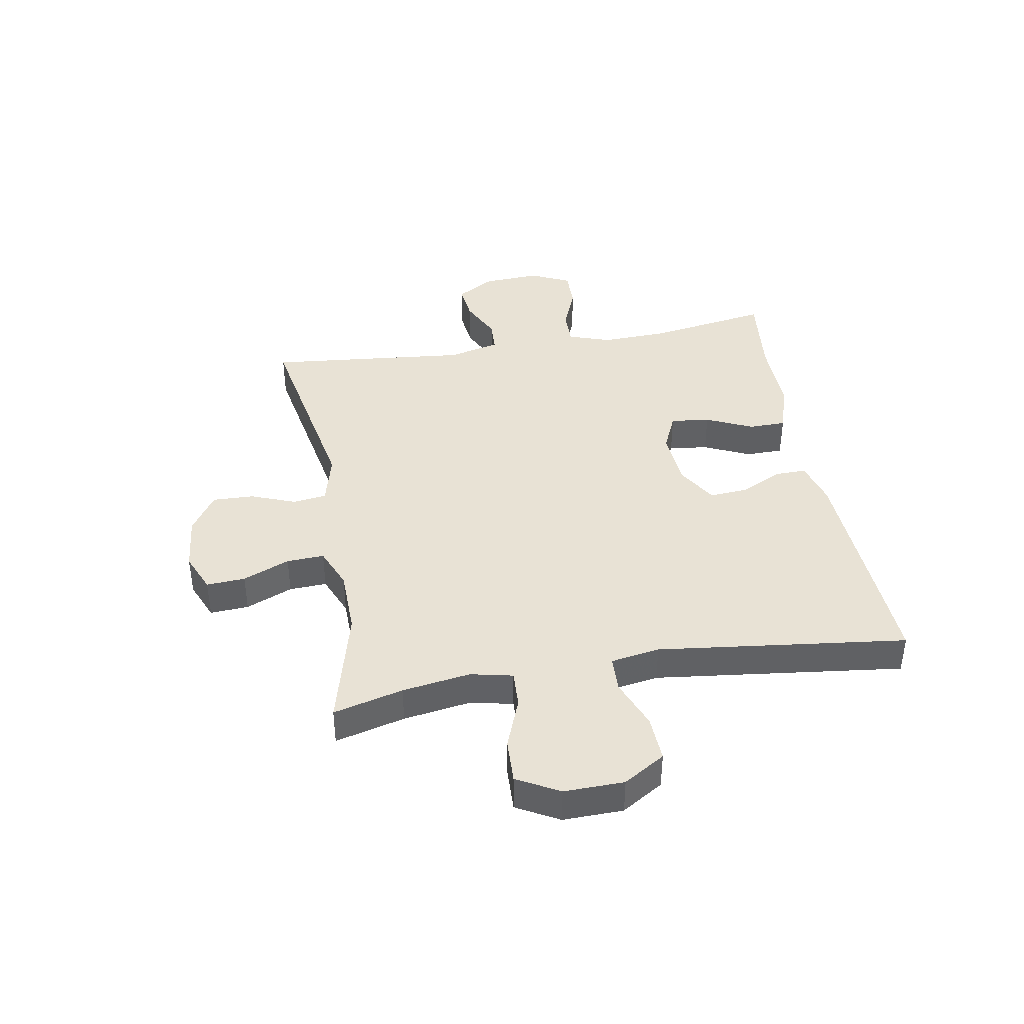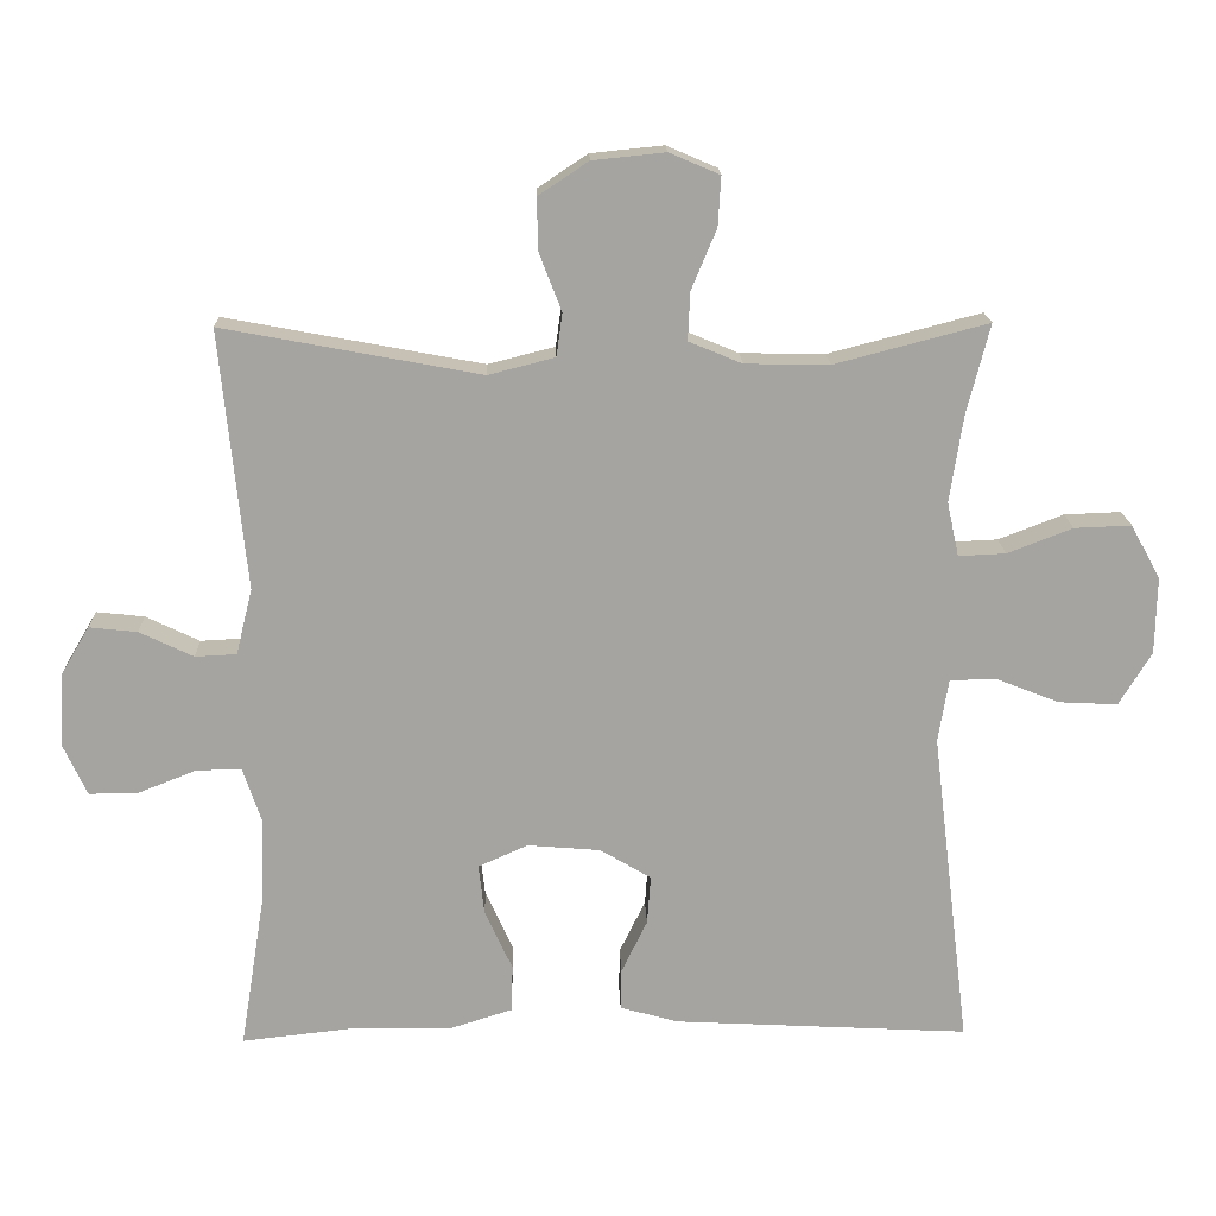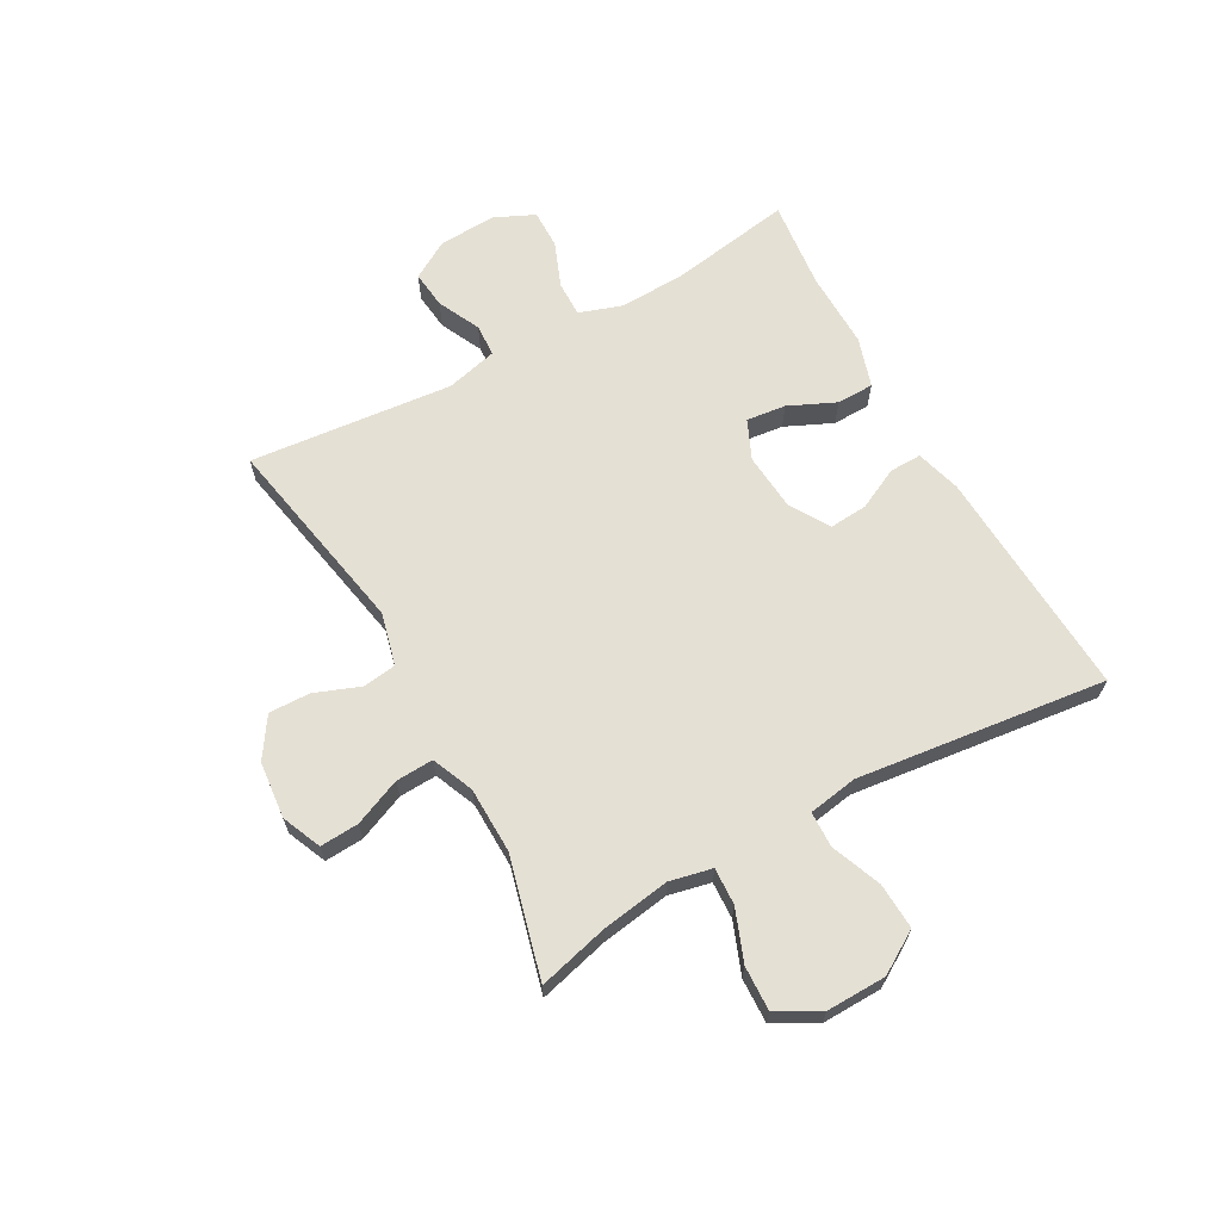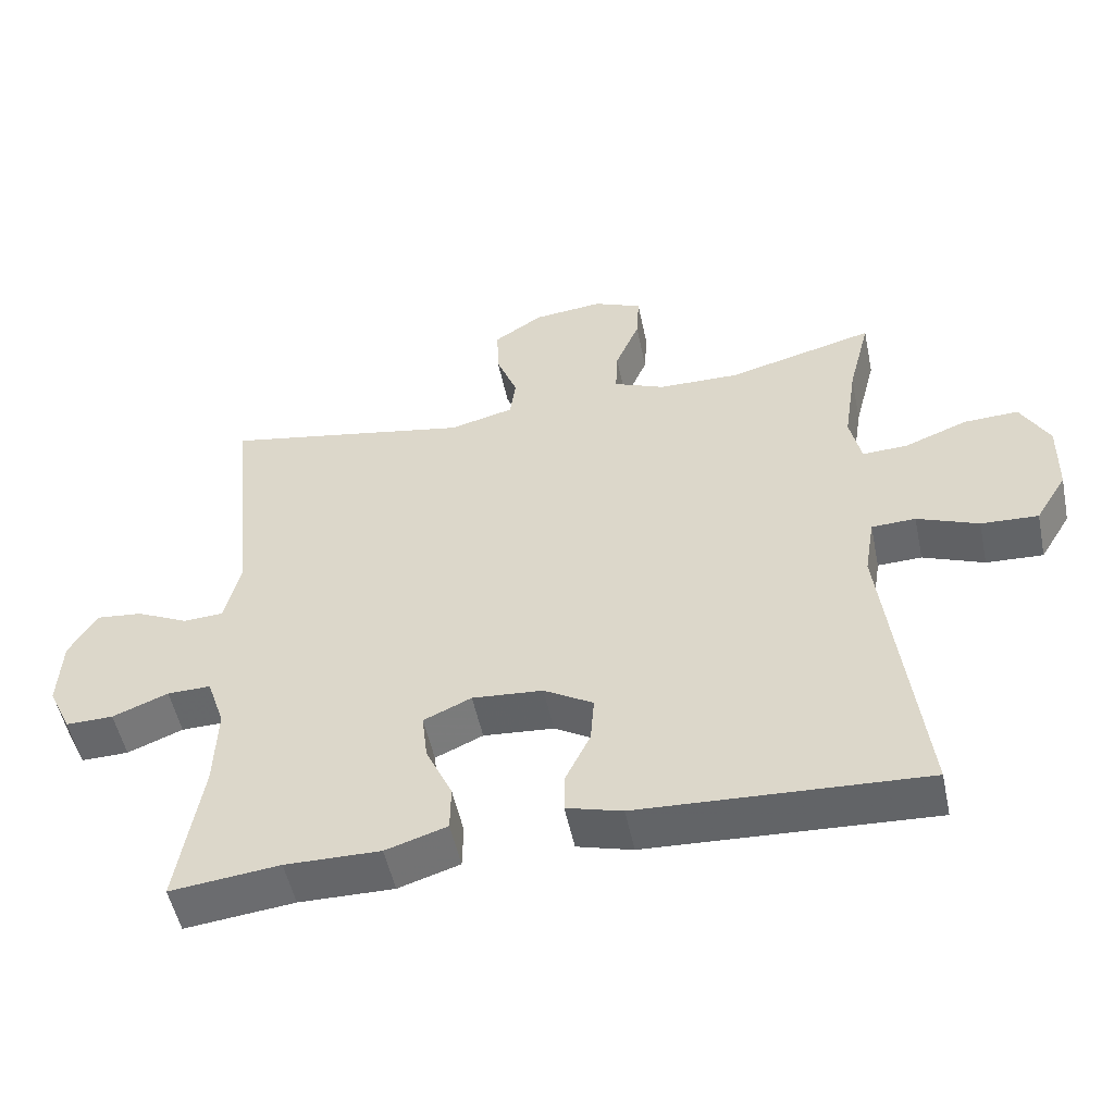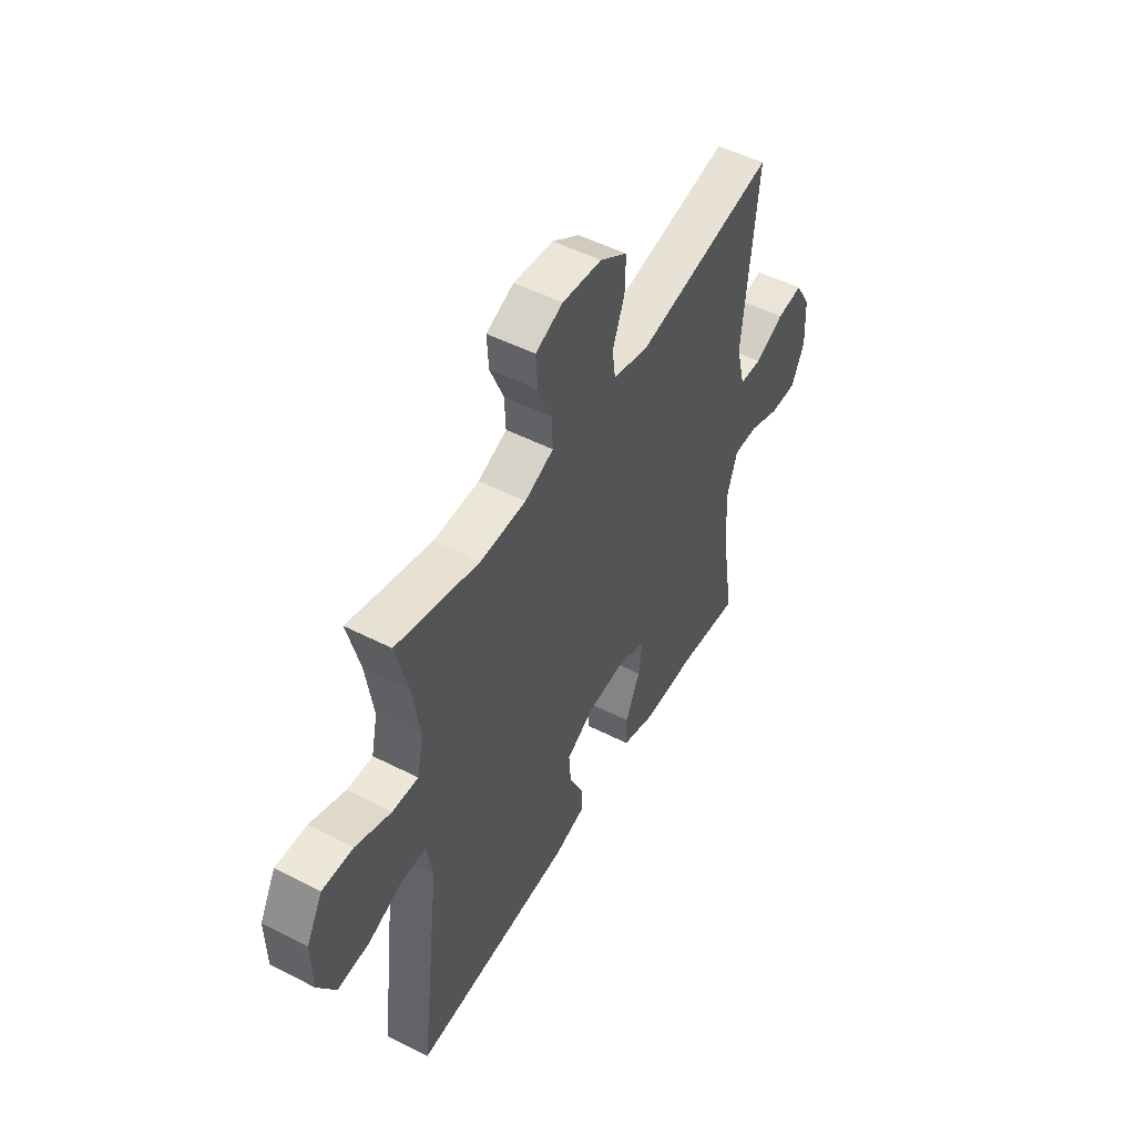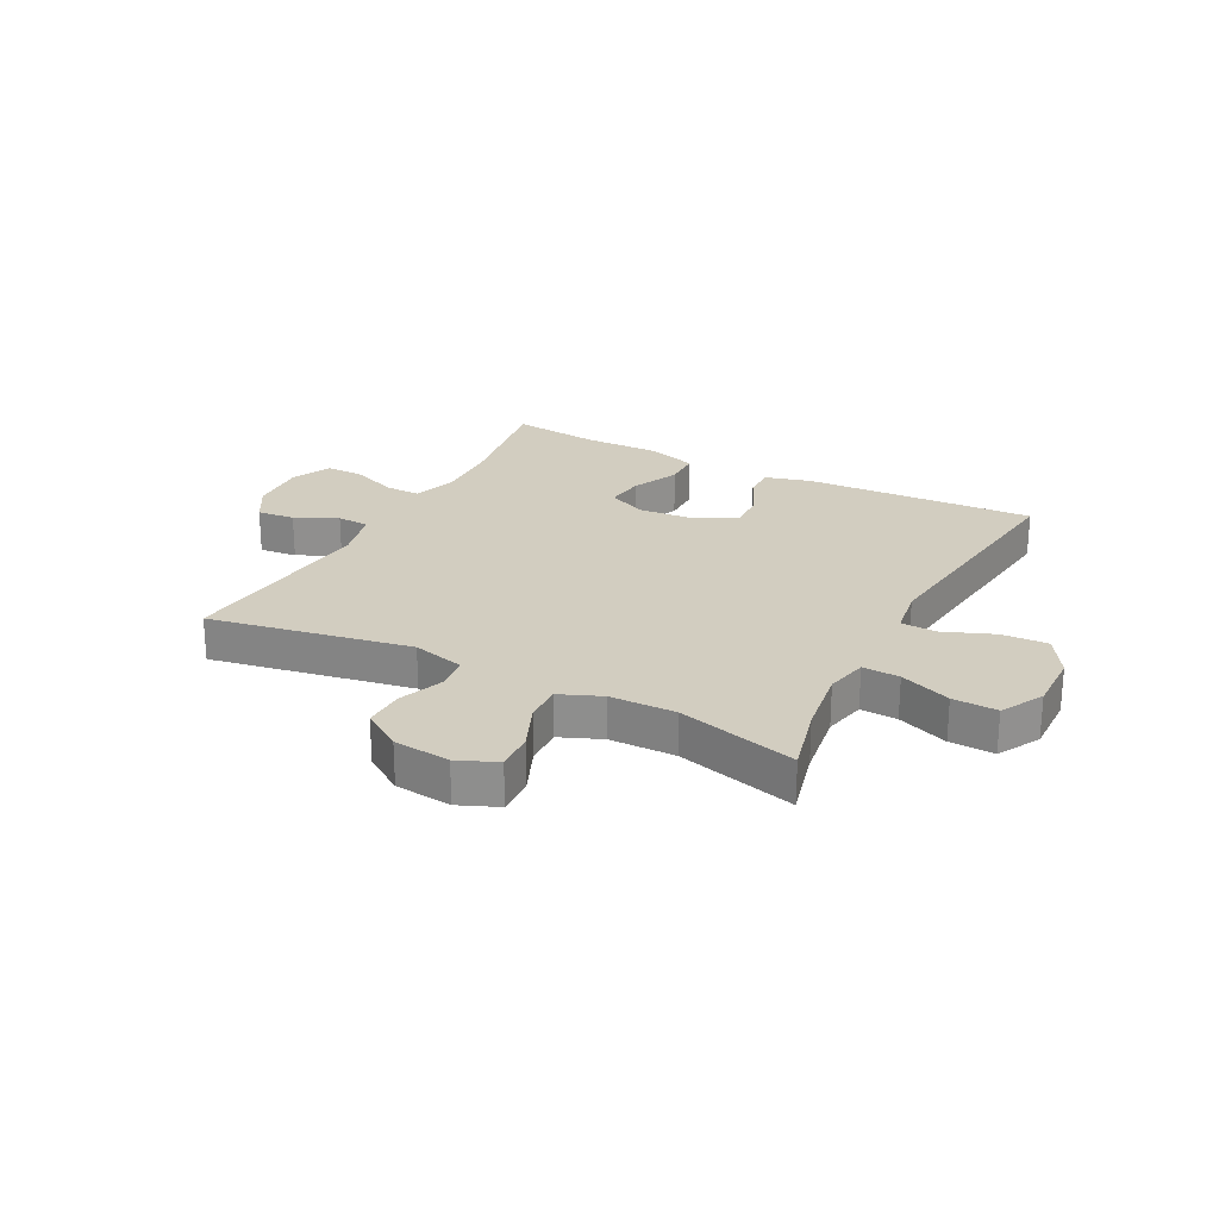
<metadata>
{"format":"obj","ext":"obj","renderer":"f3d","projection":"perspective","resolution":1024,"background":"white","views":[{"elev":40.8,"azim":80.1,"up":"+Y"},{"elev":16.7,"azim":-1.7,"up":"+Z"},{"elev":65.5,"azim":60.9,"up":"+Y"},{"elev":-52.0,"azim":11.8,"up":"+Z"},{"elev":50.4,"azim":119.2,"up":"+Z"},{"elev":24.4,"azim":27.7,"up":"+Y"}]}
</metadata>
<code>
v 0.5 0.07 -0.5
v 0.1 0.07 -0.479
v 0.022 0.07 -0.457
v 0.023 0.07 -0.402
v 0.058 0.07 -0.33
v 0.063 0.07 -0.264
v -0.006 0.07 -0.223
v -0.105 0.07 -0.215
v -0.172 0.07 -0.245
v -0.164 0.07 -0.313
v -0.127 0.07 -0.394
v -0.128 0.07 -0.458
v -0.214 0.07 -0.485
v -0.347 0.07 -0.483
v -0.5 0.07 -0.5
v -0.466 0.07 -0.29
v -0.462 0.07 -0.175
v -0.487 0.07 -0.101
v -0.548 0.07 -0.102
v -0.626 0.07 -0.133
v -0.693 0.07 -0.134
v -0.725 0.07 -0.065
v -0.72 0.07 0.034
v -0.681 0.07 0.1
v -0.616 0.07 0.093
v -0.543 0.07 0.058
v -0.487 0.07 0.061
v -0.465 0.07 0.15
v -0.5 0.07 0.5
v -0.152 0.07 0.435
v -0.062 0.07 0.458
v -0.054 0.07 0.516
v -0.084 0.07 0.594
v -0.086 0.07 0.665
v -0.018 0.07 0.71
v 0.08 0.07 0.72
v 0.148 0.07 0.691
v 0.144 0.07 0.624
v 0.11 0.07 0.543
v 0.107 0.07 0.478
v 0.179 0.07 0.448
v 0.293 0.07 0.446
v 0.5 0.07 0.5
v 0.469 0.07 0.379
v 0.451 0.07 0.261
v 0.467 0.07 0.188
v 0.531 0.07 0.191
v 0.619 0.07 0.225
v 0.696 0.07 0.228
v 0.736 0.07 0.155
v 0.734 0.07 0.051
v 0.69 0.07 -0.021
v 0.61 0.07 -0.017
v 0.524 0.07 0.017
v 0.462 0.07 0.015
v 0.448 0.07 -0.07
v 0.5 0 -0.5
v 0.1 0 -0.479
v 0.022 0 -0.457
v 0.023 0 -0.402
v 0.058 0 -0.33
v 0.063 0 -0.264
v -0.006 0 -0.223
v -0.105 0 -0.215
v -0.172 0 -0.245
v -0.164 0 -0.313
v -0.127 0 -0.394
v -0.128 0 -0.458
v -0.214 0 -0.485
v -0.347 0 -0.483
v -0.5 0 -0.5
v -0.466 0 -0.29
v -0.462 0 -0.175
v -0.487 0 -0.101
v -0.548 0 -0.102
v -0.626 0 -0.133
v -0.693 0 -0.134
v -0.725 0 -0.065
v -0.72 0 0.034
v -0.681 0 0.1
v -0.616 0 0.093
v -0.543 0 0.058
v -0.487 0 0.061
v -0.465 0 0.15
v -0.5 0 0.5
v -0.152 0 0.435
v -0.062 0 0.458
v -0.054 0 0.516
v -0.084 0 0.594
v -0.086 0 0.665
v -0.018 0 0.71
v 0.08 0 0.72
v 0.148 0 0.691
v 0.144 0 0.624
v 0.11 0 0.543
v 0.107 0 0.478
v 0.179 0 0.448
v 0.293 0 0.446
v 0.5 0 0.5
v 0.469 0 0.379
v 0.451 0 0.261
v 0.467 0 0.188
v 0.531 0 0.191
v 0.619 0 0.225
v 0.696 0 0.228
v 0.736 0 0.155
v 0.734 0 0.051
v 0.69 0 -0.021
v 0.61 0 -0.017
v 0.524 0 0.017
v 0.462 0 0.015
v 0.448 0 -0.07
f 51 52 53 54
f 51 54 55
f 50 51 55
f 47 48 49 50
f 46 47 50 55
f 45 46 55 56
f 42 43 44
f 41 42 44 45
f 40 41 45 56
f 36 37 38 39
f 36 39 40
f 35 36 40
f 32 33 34 35
f 31 32 35 40
f 30 31 40 56
f 28 29 30 56
f 23 24 25 26
f 23 26 27
f 22 23 27
f 19 20 21 22
f 18 19 22 27
f 17 18 27 28
f 14 15 16
f 14 16 17
f 10 11 12 13
f 9 10 13 14
f 2 3 4 5
f 2 5 6
f 1 2 6
f 56 1 6 7
f 9 14 17 28
f 8 9 28
f 7 8 28 56
f 110 109 108 107
f 111 110 107
f 111 107 106
f 106 105 104 103
f 111 106 103 102
f 112 111 102 101
f 100 99 98
f 101 100 98 97
f 112 101 97 96
f 95 94 93 92
f 96 95 92
f 96 92 91
f 91 90 89 88
f 96 91 88 87
f 112 96 87 86
f 112 86 85 84
f 82 81 80 79
f 83 82 79
f 83 79 78
f 78 77 76 75
f 83 78 75 74
f 84 83 74 73
f 72 71 70
f 73 72 70
f 69 68 67 66
f 70 69 66 65
f 61 60 59 58
f 62 61 58
f 62 58 57
f 63 62 57 112
f 84 73 70 65
f 84 65 64
f 112 84 64 63
f 1 57 58 2
f 2 58 59 3
f 3 59 60 4
f 4 60 61 5
f 5 61 62 6
f 6 62 63 7
f 7 63 64 8
f 8 64 65 9
f 9 65 66 10
f 10 66 67 11
f 11 67 68 12
f 12 68 69 13
f 13 69 70 14
f 14 70 71 15
f 15 71 72 16
f 16 72 73 17
f 17 73 74 18
f 18 74 75 19
f 19 75 76 20
f 20 76 77 21
f 21 77 78 22
f 22 78 79 23
f 23 79 80 24
f 24 80 81 25
f 25 81 82 26
f 26 82 83 27
f 27 83 84 28
f 28 84 85 29
f 29 85 86 30
f 30 86 87 31
f 31 87 88 32
f 32 88 89 33
f 33 89 90 34
f 34 90 91 35
f 35 91 92 36
f 36 92 93 37
f 37 93 94 38
f 38 94 95 39
f 39 95 96 40
f 40 96 97 41
f 41 97 98 42
f 42 98 99 43
f 43 99 100 44
f 44 100 101 45
f 45 101 102 46
f 46 102 103 47
f 47 103 104 48
f 48 104 105 49
f 49 105 106 50
f 50 106 107 51
f 51 107 108 52
f 52 108 109 53
f 53 109 110 54
f 54 110 111 55
f 55 111 112 56
f 56 112 57 1

</code>
